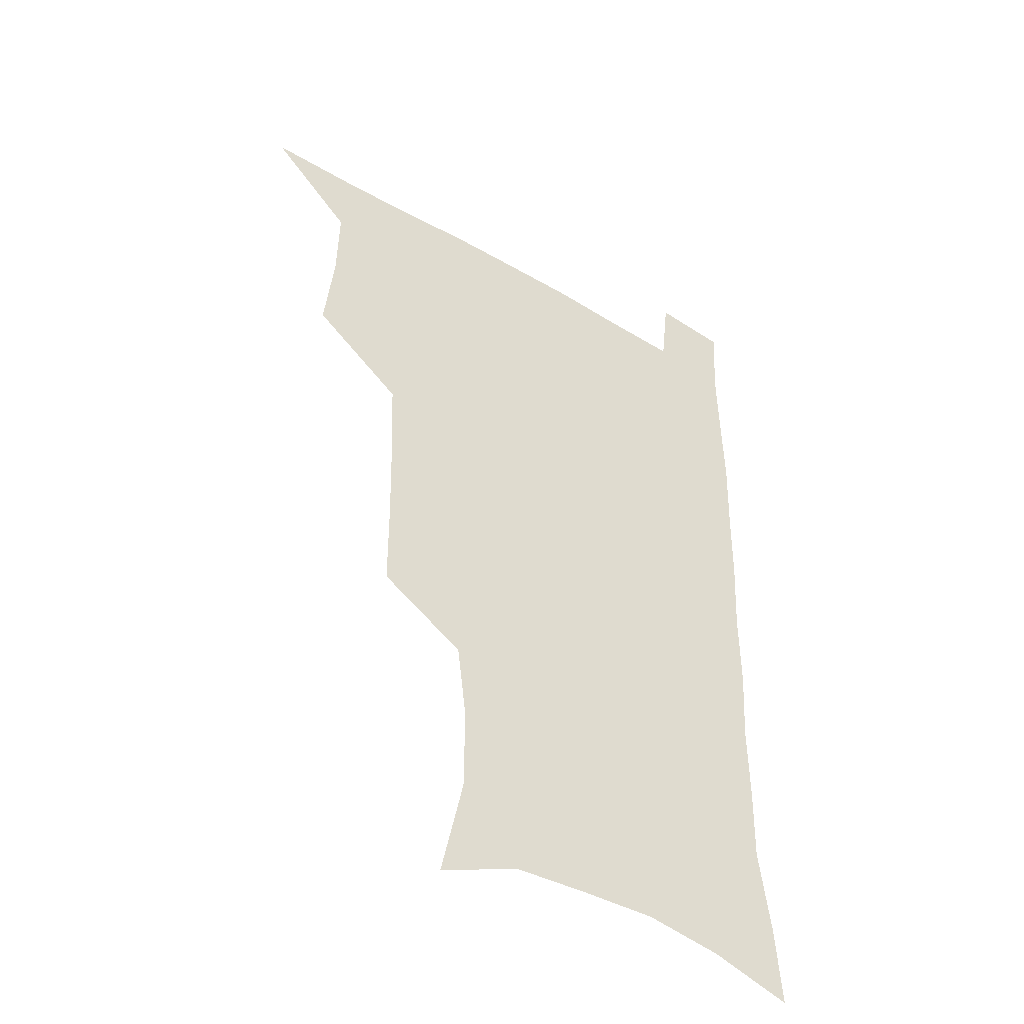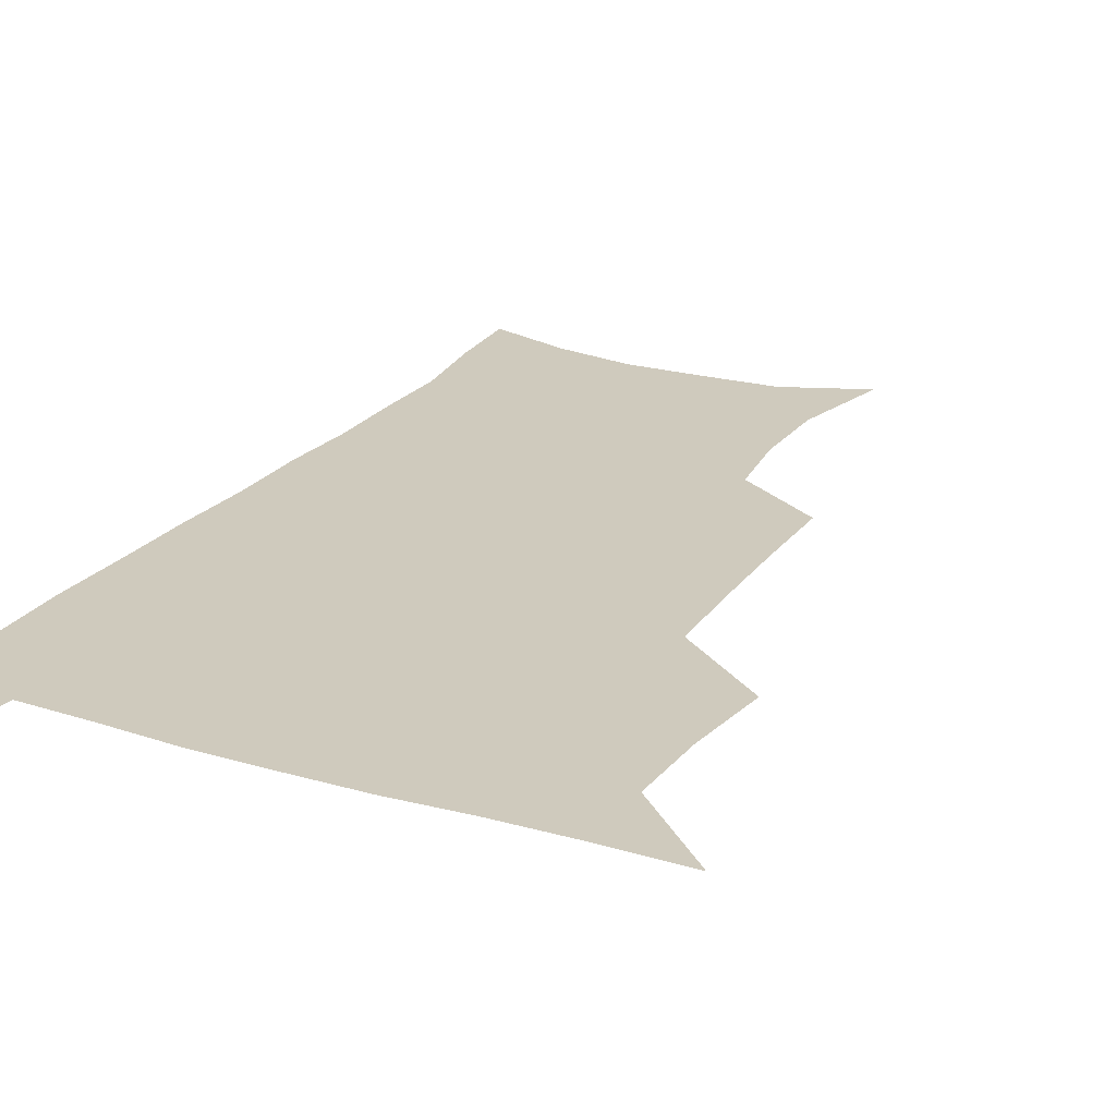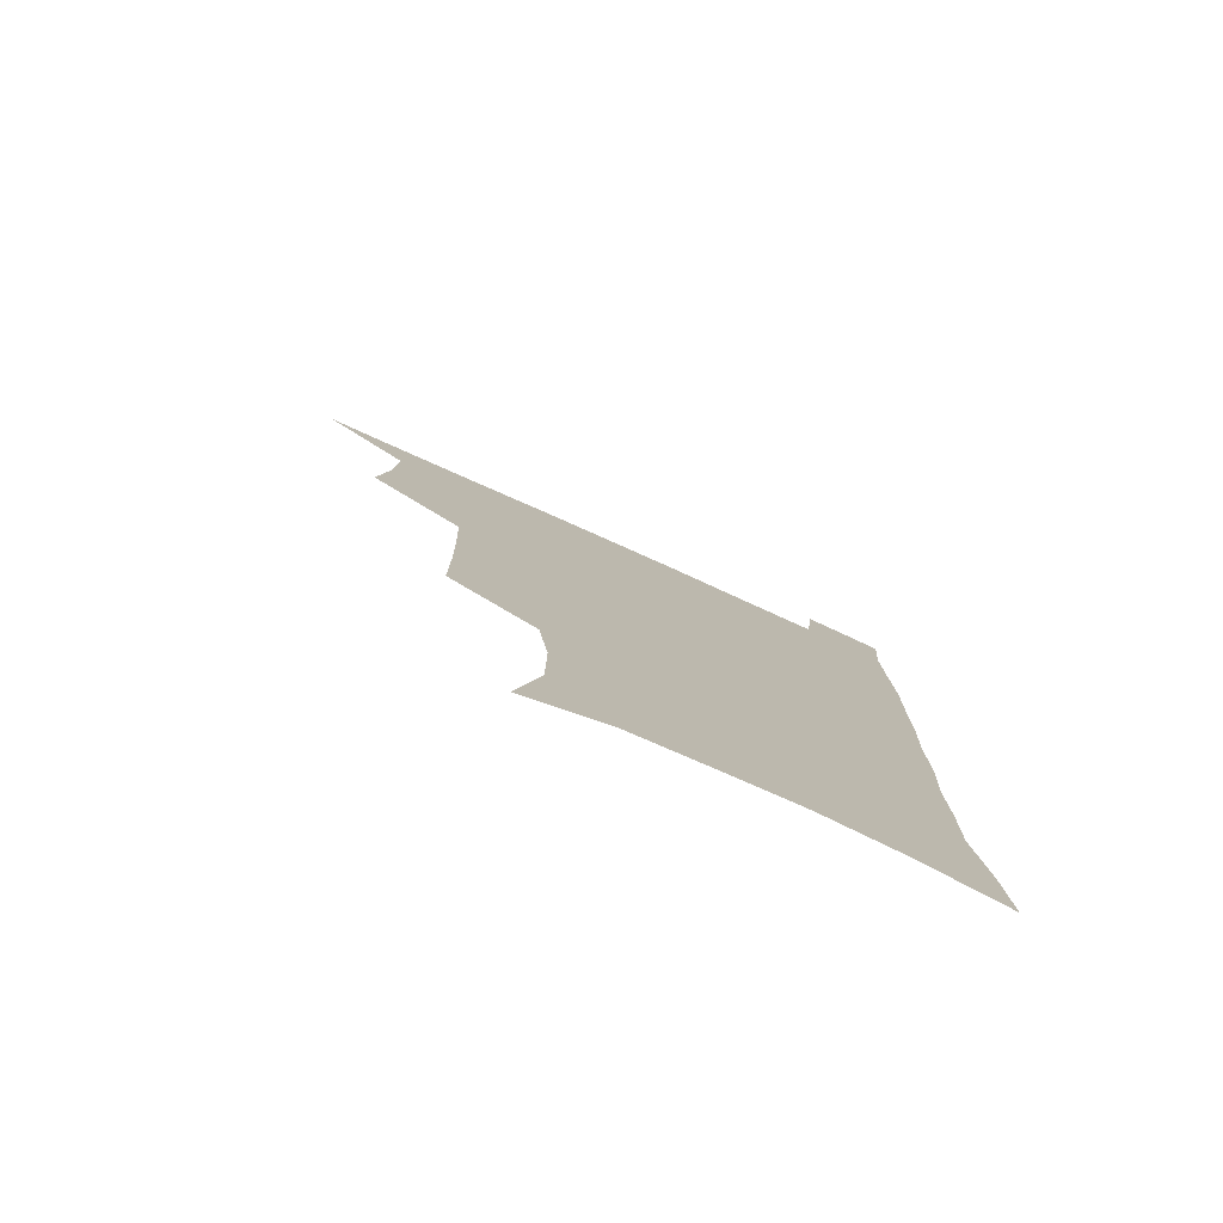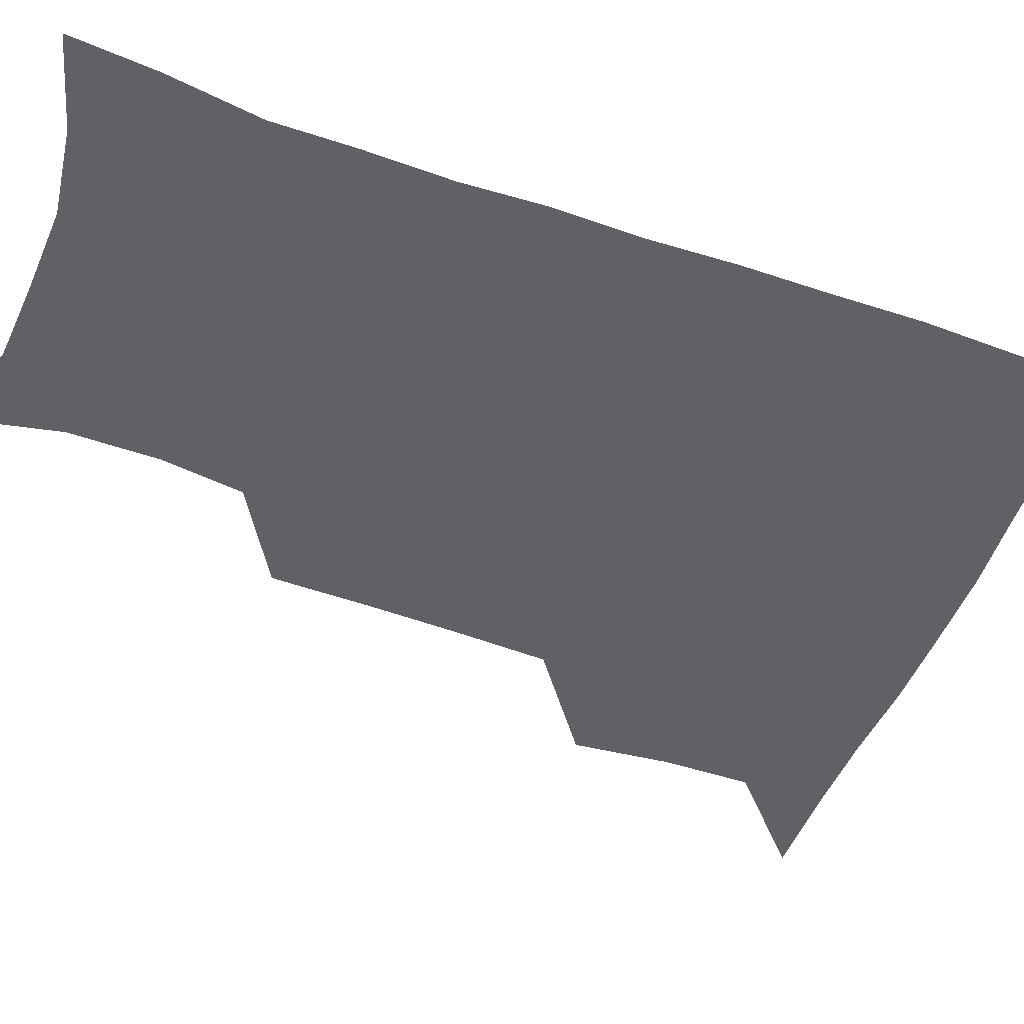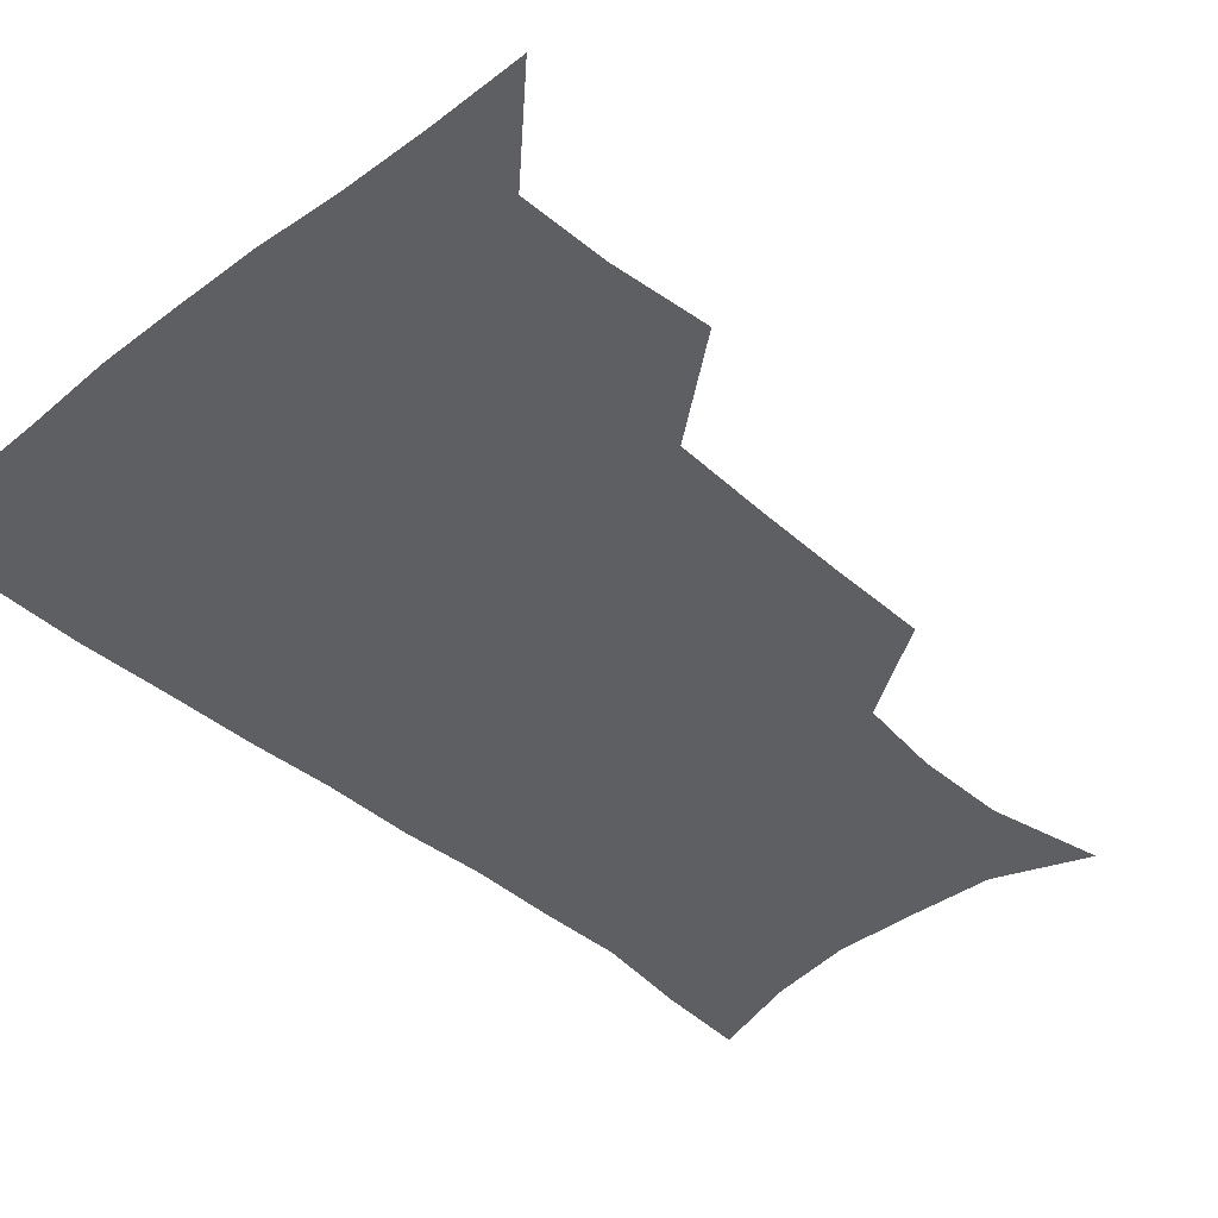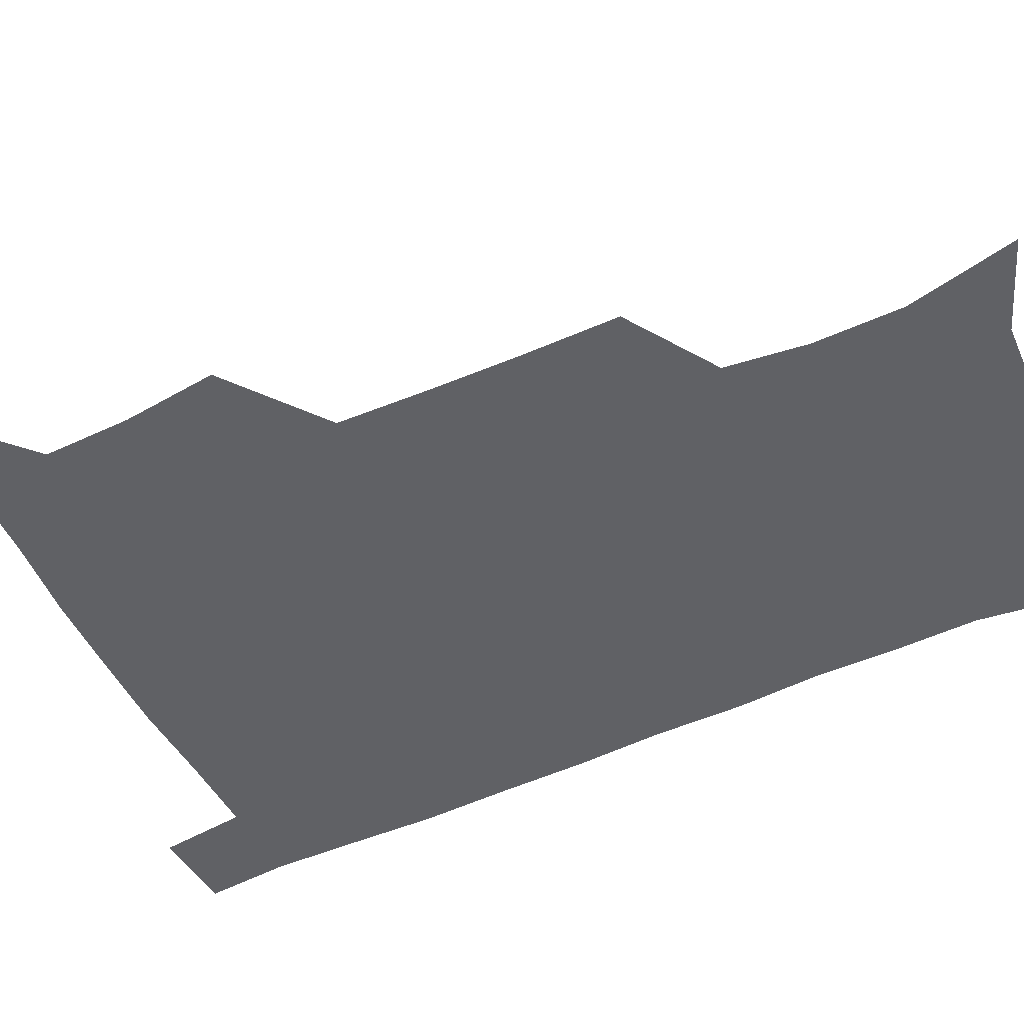
<metadata>
{"format":"obj","ext":"obj","renderer":"f3d","projection":"perspective","resolution":1024,"background":"white","views":[{"elev":-44.9,"azim":-34.4,"up":"+Y"},{"elev":23.1,"azim":-152.6,"up":"+Z"},{"elev":-79.8,"azim":-24.1,"up":"+Y"},{"elev":-50.2,"azim":68.9,"up":"+Z"},{"elev":-41.2,"azim":-136.5,"up":"+Z"},{"elev":-50.1,"azim":-63.8,"up":"+Z"}]}
</metadata>
<code>
v 479.7 538.4 0
v 507.4 443.4 0
v 511.1 477.7 0
v 511.7 508.7 0
v 512.4 538.5 0
v 544.4 316.3 0
v 544.2 350.5 0
v 543.5 383.7 0
v 542.3 416.9 0
v 543 449.9 0
v 545 481.3 0
v 544 510.2 0
v 542.5 539.3 0
v 571.8 194.3 0
v 580.5 234.3 0
v 580.7 266.5 0
v 577 295.8 0
v 577.5 332.8 0
v 576.5 364 0
v 575.6 394.7 0
v 575.2 425 0
v 575 454.5 0
v 575.2 483.2 0
v 574.6 510.9 0
v 571.7 541.4 0
v 603.6 207.6 0
v 606.9 242.8 0
v 606.2 273.8 0
v 605.1 306.5 0
v 605.1 340.5 0
v 603.9 368.8 0
v 604.1 400.4 0
v 603.5 428.1 0
v 603.2 456.2 0
v 603.3 484.2 0
v 602.8 511.8 0
v 600.9 541.8 0
v 632.6 209.2 0
v 632.9 246.3 0
v 632 278 0
v 631.1 310.1 0
v 630.6 341 0
v 630.3 370.2 0
v 630.3 399.7 0
v 630.4 429.5 0
v 630.6 457 0
v 630.9 484.4 0
v 631.1 511.8 0
v 629.9 542 0
v 662.1 210.1 0
v 659.3 245.2 0
v 657.8 277.5 0
v 656.7 309.3 0
v 656.1 340.4 0
v 656.3 369.8 0
v 656.9 398.4 0
v 657.4 427.4 0
v 658.1 455.6 0
v 658.3 484.5 0
v 659 512 0
v 659.9 540.3 0
v 691.9 205.4 0
v 686.9 240.8 0
v 684.5 272.9 0
v 683 304.8 0
v 682.7 335.1 0
v 684 364 0
v 684.4 393.9 0
v 685.3 423.5 0
v 686.3 452.9 0
v 686.4 482.5 0
v 687.3 511.1 0
v 688.6 539.4 0
v 692 570.4 0
v 723 195.7 0
v 720.8 226.2 0
v 716.4 259.7 0
v 717 288.8 0
v 716.7 319.8 0
v 718.4 349.4 0
v 718.2 381.3 0
v 719.7 412.3 0
v 720.1 444.2 0
v 720.9 475.6 0
v 720.1 507.3 0
v 719.5 538.2 0
v 721.7 567.8 0
f 4 5 1
f 9 10 2
f 2 10 3
f 10 11 3
f 3 11 4
f 11 12 4
f 4 12 5
f 12 13 5
f 17 18 6
f 6 18 7
f 18 19 7
f 7 19 8
f 19 20 8
f 8 20 9
f 20 21 9
f 9 21 10
f 21 22 10
f 10 22 11
f 22 23 11
f 11 23 12
f 23 24 12
f 12 24 13
f 24 25 13
f 14 26 15
f 26 27 15
f 15 27 16
f 27 28 16
f 16 28 17
f 28 29 17
f 17 29 18
f 29 30 18
f 18 30 19
f 30 31 19
f 19 31 20
f 31 32 20
f 20 32 21
f 32 33 21
f 21 33 22
f 33 34 22
f 22 34 23
f 34 35 23
f 23 35 24
f 35 36 24
f 24 36 25
f 36 37 25
f 26 38 27
f 38 39 27
f 27 39 28
f 39 40 28
f 28 40 29
f 40 41 29
f 29 41 30
f 41 42 30
f 30 42 31
f 42 43 31
f 31 43 32
f 43 44 32
f 32 44 33
f 44 45 33
f 33 45 34
f 45 46 34
f 34 46 35
f 46 47 35
f 35 47 36
f 47 48 36
f 36 48 37
f 48 49 37
f 38 50 39
f 50 51 39
f 39 51 40
f 51 52 40
f 40 52 41
f 52 53 41
f 41 53 42
f 53 54 42
f 42 54 43
f 54 55 43
f 43 55 44
f 55 56 44
f 44 56 45
f 56 57 45
f 45 57 46
f 57 58 46
f 46 58 47
f 58 59 47
f 47 59 48
f 59 60 48
f 48 60 49
f 60 61 49
f 50 62 51
f 62 63 51
f 51 63 52
f 63 64 52
f 52 64 53
f 64 65 53
f 53 65 54
f 65 66 54
f 54 66 55
f 66 67 55
f 55 67 56
f 67 68 56
f 56 68 57
f 68 69 57
f 57 69 58
f 69 70 58
f 58 70 59
f 70 71 59
f 59 71 60
f 71 72 60
f 60 72 61
f 72 73 61
f 62 75 63
f 75 76 63
f 63 76 64
f 76 77 64
f 64 77 65
f 77 78 65
f 65 78 66
f 78 79 66
f 66 79 67
f 79 80 67
f 67 80 68
f 80 81 68
f 68 81 69
f 81 82 69
f 69 82 70
f 82 83 70
f 70 83 71
f 83 84 71
f 71 84 72
f 84 85 72
f 72 85 73
f 85 86 73
f 73 86 74
f 86 87 74

</code>
